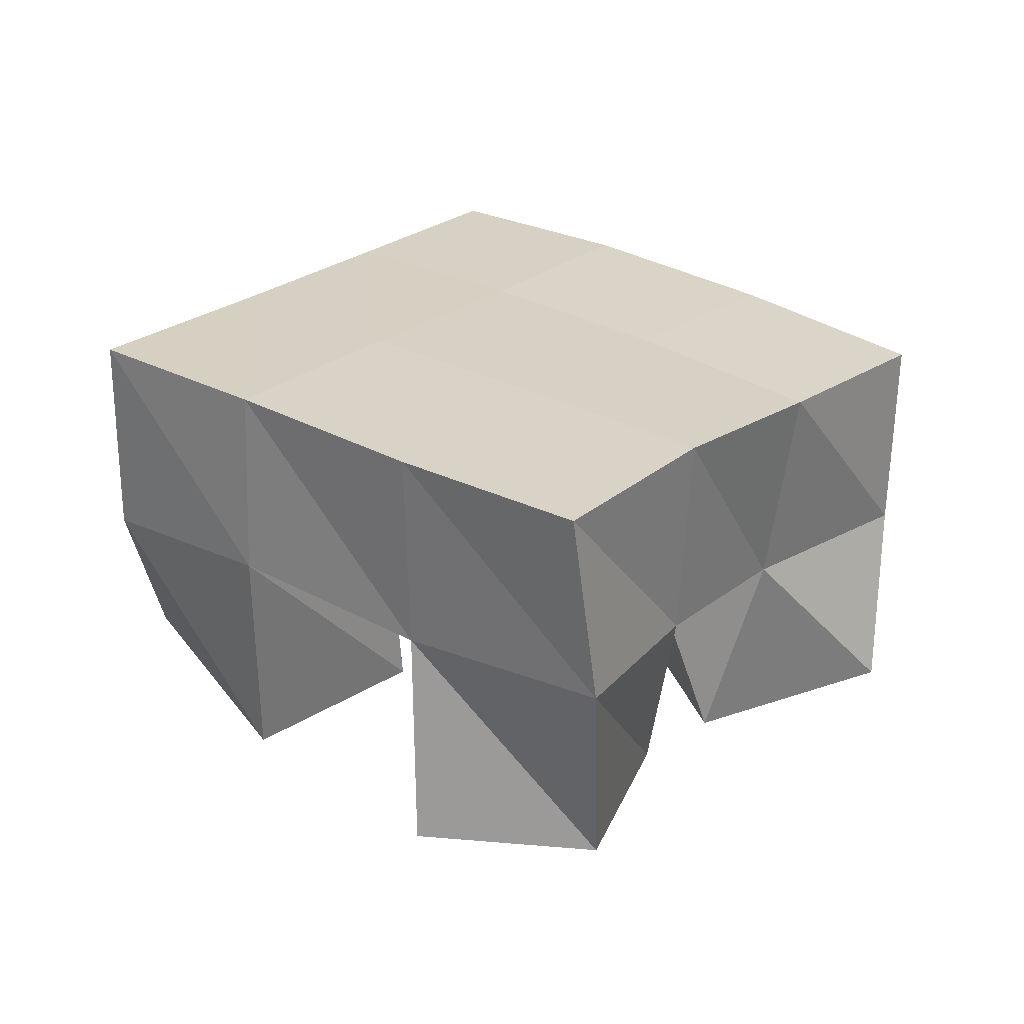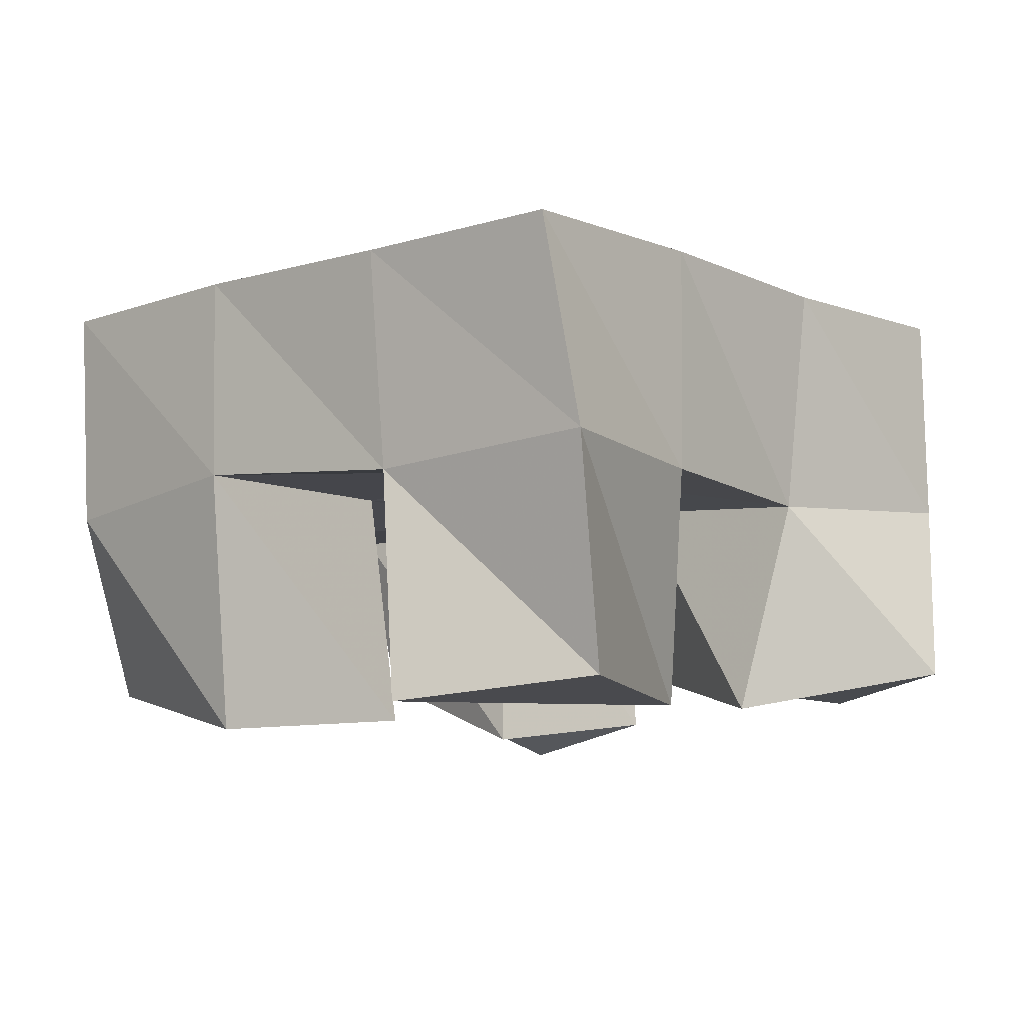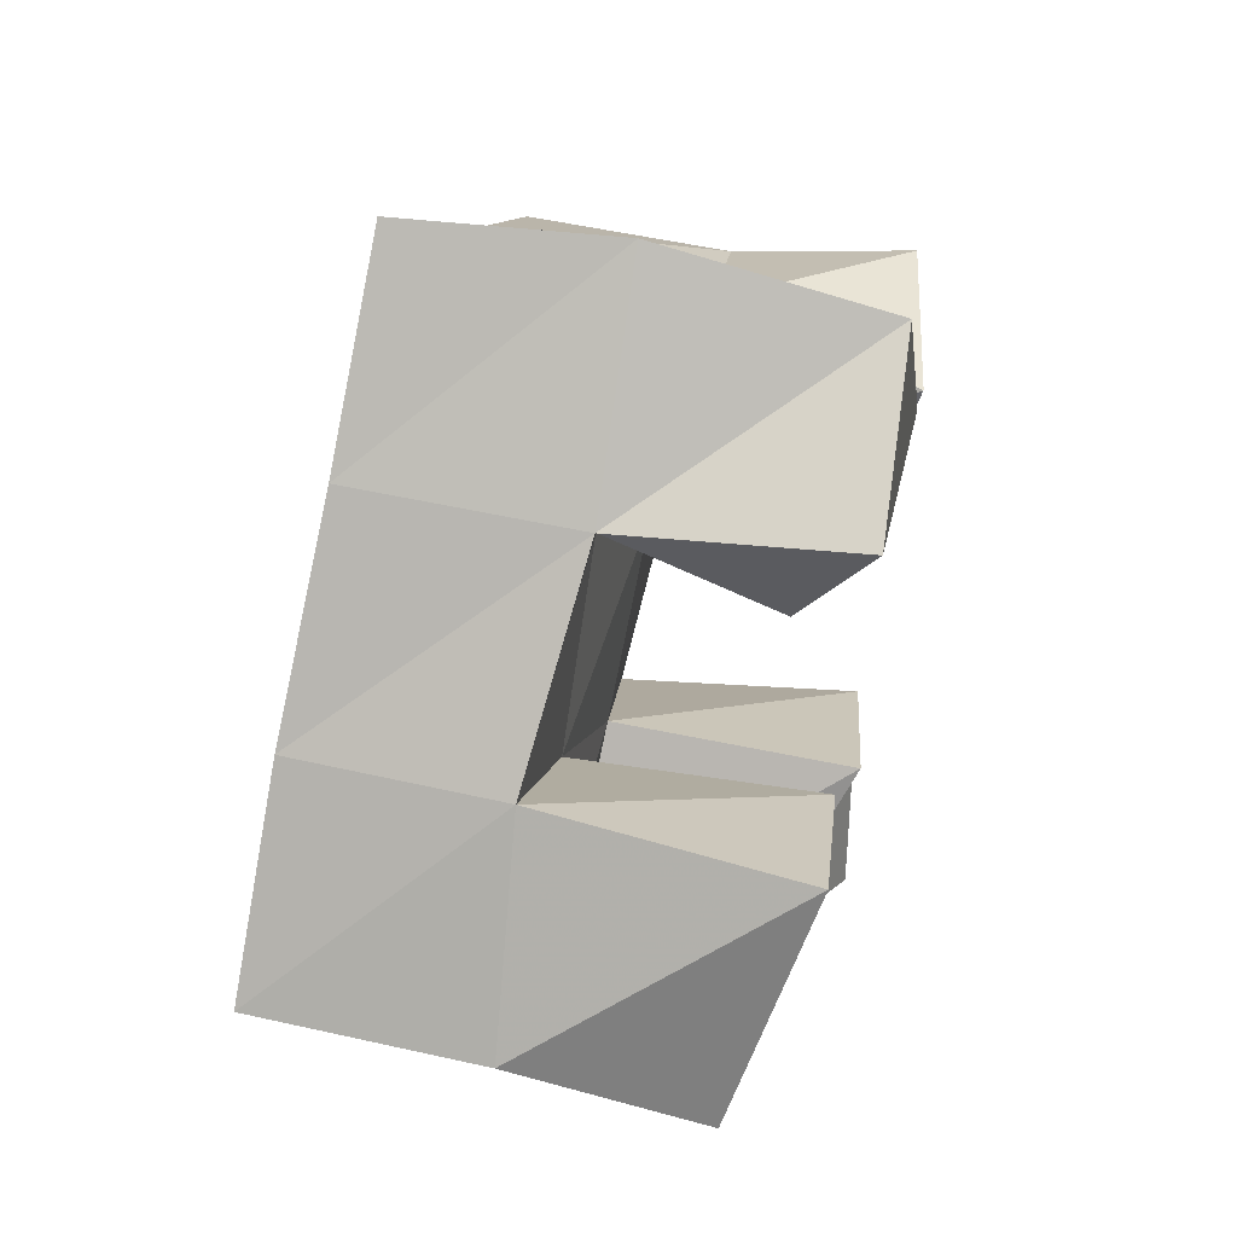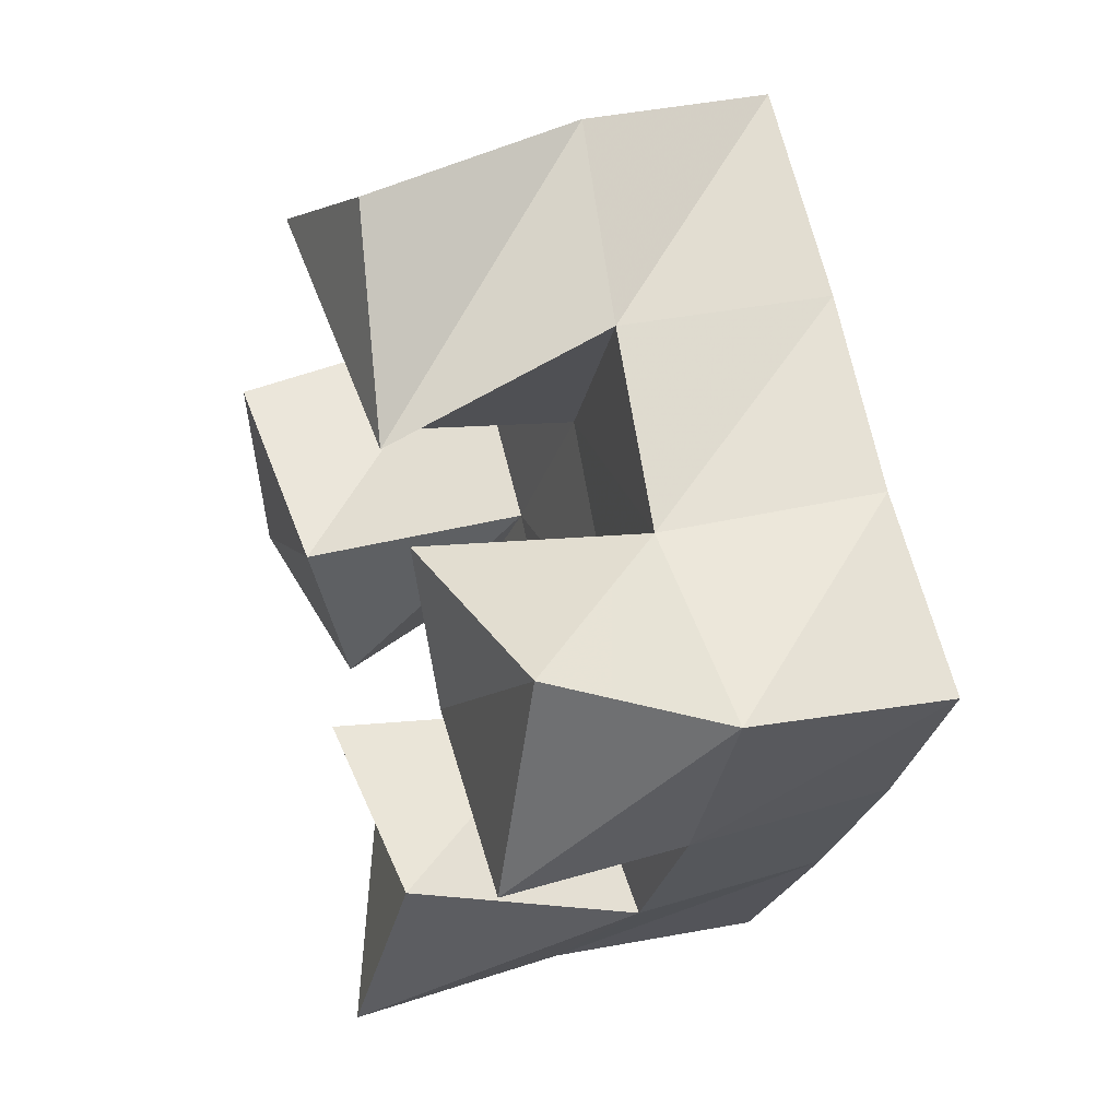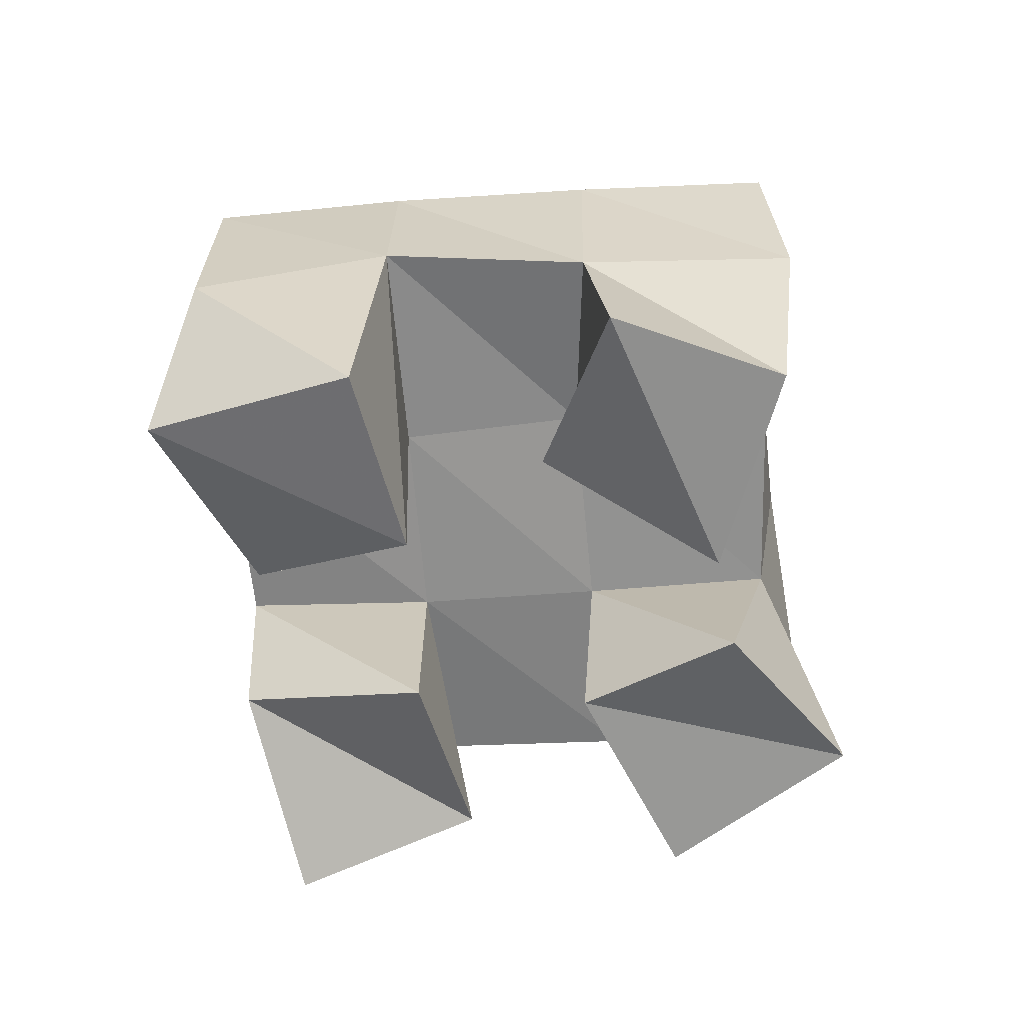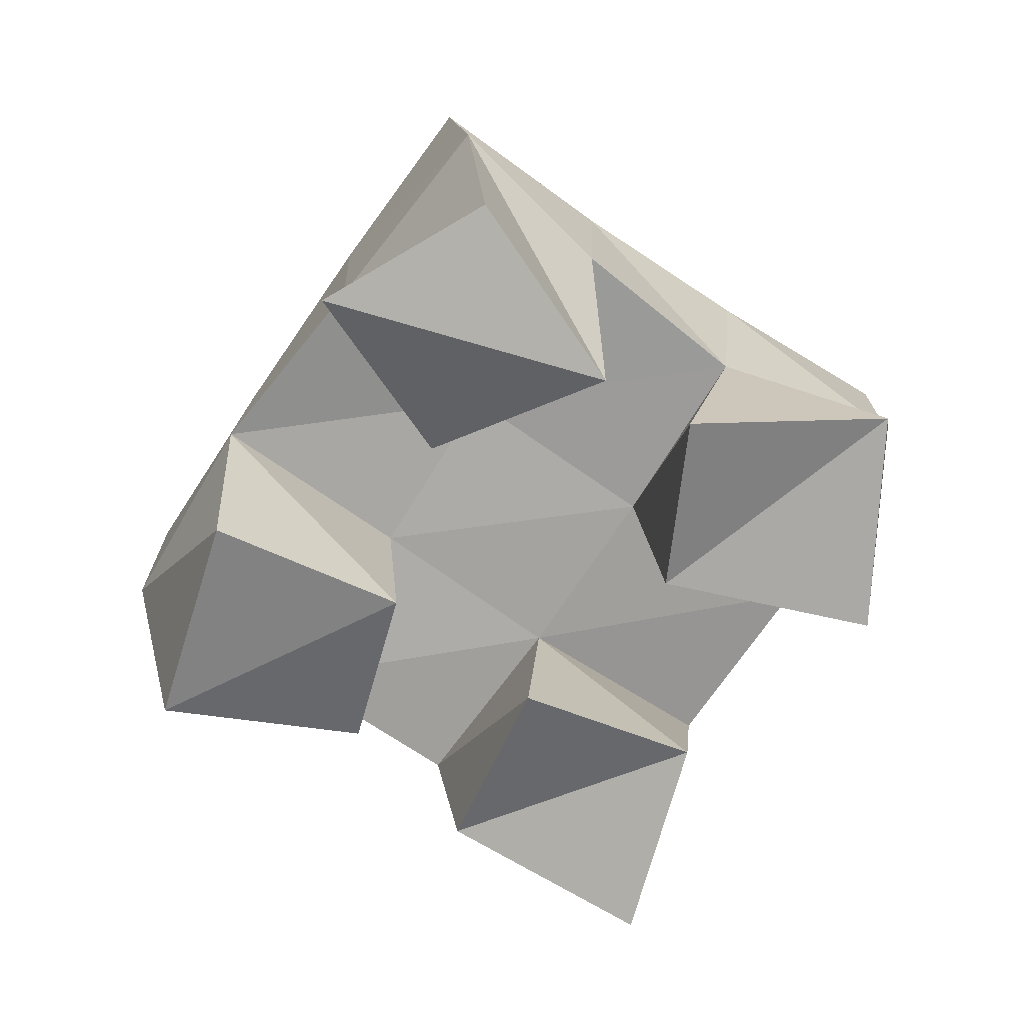
<metadata>
{"format":"obj","ext":"obj","renderer":"f3d","projection":"perspective","resolution":1024,"background":"white","views":[{"elev":25.0,"azim":-3.0,"up":"+Y"},{"elev":80.0,"azim":-2.4,"up":"+Z"},{"elev":56.2,"azim":-78.3,"up":"+Z"},{"elev":18.3,"azim":67.7,"up":"+Z"},{"elev":-63.2,"azim":-36.3,"up":"+Y"},{"elev":-74.7,"azim":14.3,"up":"+Y"}]}
</metadata>
<code>
v 1.916 0.1026 0.9039
v 1.914 0.1539 0.9167
v 1.871 0.1 0.8912
v 1.871 0.153 0.8836
v 1.934 0.1 0.8542
v 1.938 0.1516 0.8767
v 1.886 0.1171 0.8441
v 1.898 0.1589 0.8447
v 1.895 0.1 0.7774
v 1.898 0.1566 0.7741
v 1.865 0.1194 0.7378
v 1.86 0.1593 0.7427
v 1.932 0.1047 0.7506
v 1.933 0.1607 0.7361
v 1.906 0.1007 0.7079
v 1.892 0.1571 0.7066
v 1.952 0.1 0.8382
v 1.966 0.1484 0.8395
v 1.937 0.1116 0.7952
v 1.933 0.1542 0.8059
v 2.002 0.1076 0.8252
v 2.006 0.1501 0.8106
v 1.985 0.1062 0.7728
v 1.97 0.1557 0.7694
v 1.829 0.1 0.8409
v 1.829 0.1594 0.8524
v 1.799 0.1138 0.7931
v 1.793 0.1563 0.8157
v 1.868 0.1032 0.8099
v 1.864 0.159 0.8125
v 1.846 0.1201 0.7717
v 1.827 0.158 0.7796
v 1.908 0.2014 0.9185
v 1.87 0.2031 0.8868
v 1.941 0.2019 0.8794
v 1.902 0.2051 0.8475
v 1.973 0.1991 0.8444
v 1.936 0.204 0.8099
v 2.007 0.1985 0.8101
v 1.97 0.204 0.7749
v 1.83 0.2061 0.8525
v 1.864 0.207 0.8146
v 1.898 0.2071 0.7767
v 1.931 0.2083 0.7401
v 1.793 0.2072 0.8182
v 1.827 0.2079 0.7814
v 1.861 0.2087 0.7441
v 1.893 0.2092 0.7067
f 1 2 4
f 3 1 4
f 2 6 8
f 4 2 8
f 6 5 7
f 8 6 7
f 5 1 3
f 7 5 3
f 8 7 3
f 4 8 3
f 2 1 5
f 6 2 5
f 9 10 12
f 11 9 12
f 10 14 16
f 12 10 16
f 14 13 15
f 16 14 15
f 13 9 11
f 15 13 11
f 16 15 11
f 12 16 11
f 10 9 13
f 14 10 13
f 17 18 20
f 19 17 20
f 18 22 24
f 20 18 24
f 22 21 23
f 24 22 23
f 21 17 19
f 23 21 19
f 24 23 19
f 20 24 19
f 18 17 21
f 22 18 21
f 25 26 28
f 27 25 28
f 26 30 32
f 28 26 32
f 30 29 31
f 32 30 31
f 29 25 27
f 31 29 27
f 32 31 27
f 28 32 27
f 26 25 29
f 30 26 29
f 2 33 34
f 4 2 34
f 33 35 36
f 34 33 36
f 35 6 8
f 36 35 8
f 6 2 4
f 8 6 4
f 36 8 4
f 34 36 4
f 33 2 6
f 35 33 6
f 6 35 36
f 8 6 36
f 35 37 38
f 36 35 38
f 37 18 20
f 38 37 20
f 18 6 8
f 20 18 8
f 38 20 8
f 36 38 8
f 35 6 18
f 37 35 18
f 18 37 38
f 20 18 38
f 37 39 40
f 38 37 40
f 39 22 24
f 40 39 24
f 22 18 20
f 24 22 20
f 40 24 20
f 38 40 20
f 37 18 22
f 39 37 22
f 4 34 41
f 26 4 41
f 34 36 42
f 41 34 42
f 36 8 30
f 42 36 30
f 8 4 26
f 30 8 26
f 42 30 26
f 41 42 26
f 34 4 8
f 36 34 8
f 8 36 42
f 30 8 42
f 36 38 43
f 42 36 43
f 38 20 10
f 43 38 10
f 20 8 30
f 10 20 30
f 43 10 30
f 42 43 30
f 36 8 20
f 38 36 20
f 20 38 43
f 10 20 43
f 38 40 44
f 43 38 44
f 40 24 14
f 44 40 14
f 24 20 10
f 14 24 10
f 44 14 10
f 43 44 10
f 38 20 24
f 40 38 24
f 26 41 45
f 28 26 45
f 41 42 46
f 45 41 46
f 42 30 32
f 46 42 32
f 30 26 28
f 32 30 28
f 46 32 28
f 45 46 28
f 41 26 30
f 42 41 30
f 30 42 46
f 32 30 46
f 42 43 47
f 46 42 47
f 43 10 12
f 47 43 12
f 10 30 32
f 12 10 32
f 47 12 32
f 46 47 32
f 42 30 10
f 43 42 10
f 10 43 47
f 12 10 47
f 43 44 48
f 47 43 48
f 44 14 16
f 48 44 16
f 14 10 12
f 16 14 12
f 48 16 12
f 47 48 12
f 43 10 14
f 44 43 14

</code>
